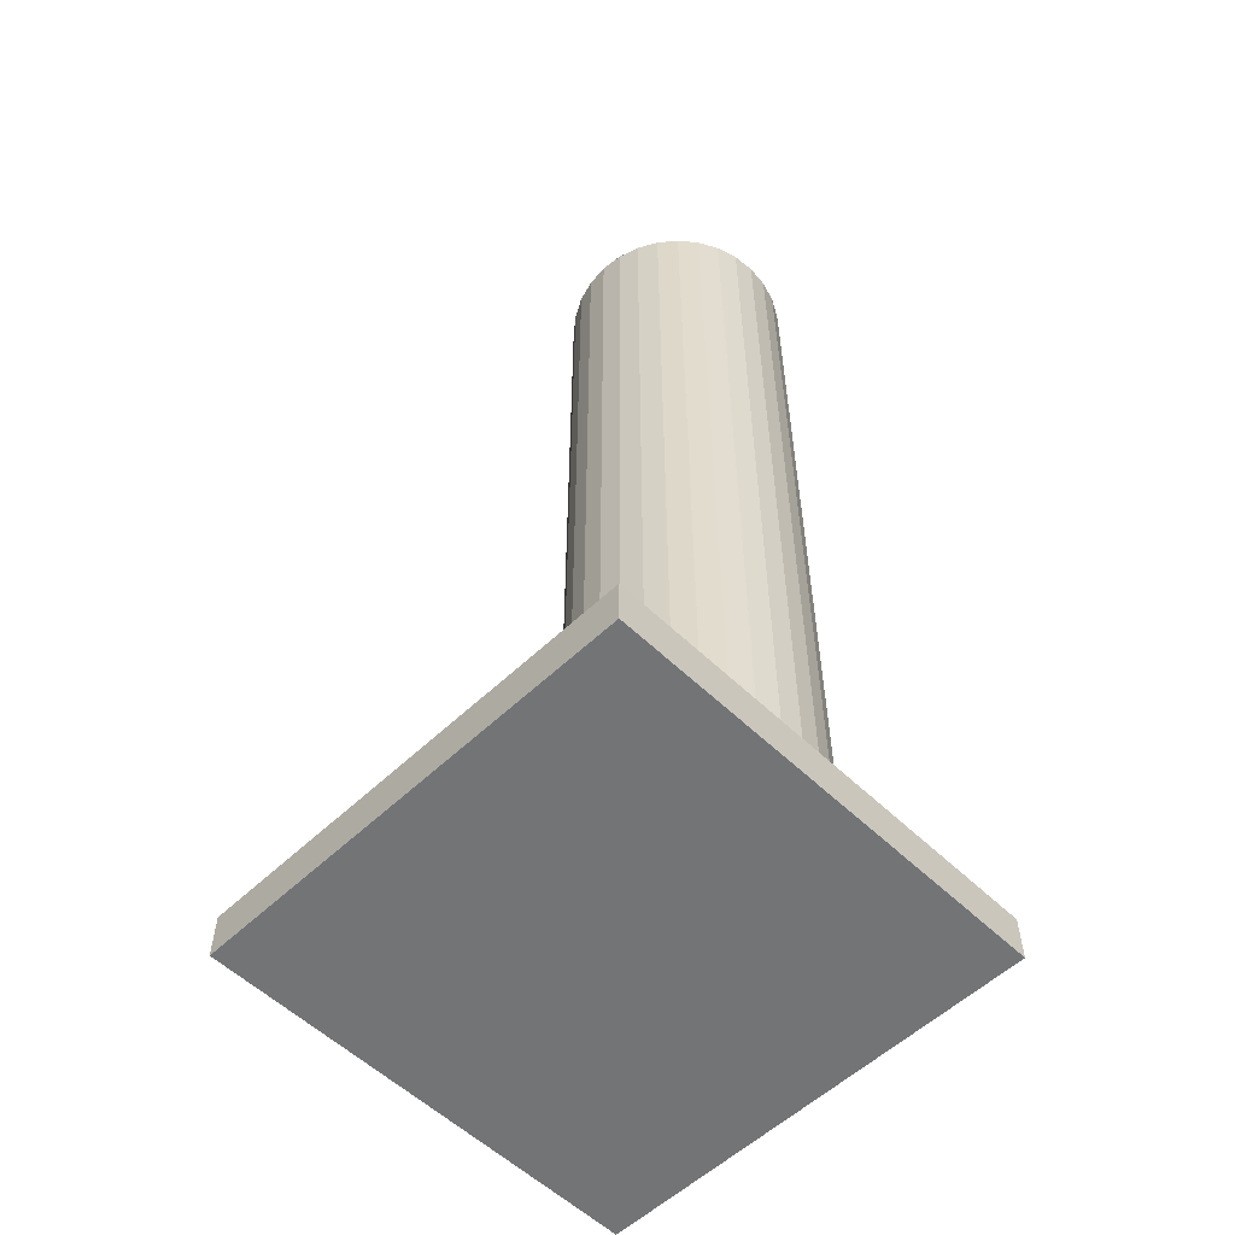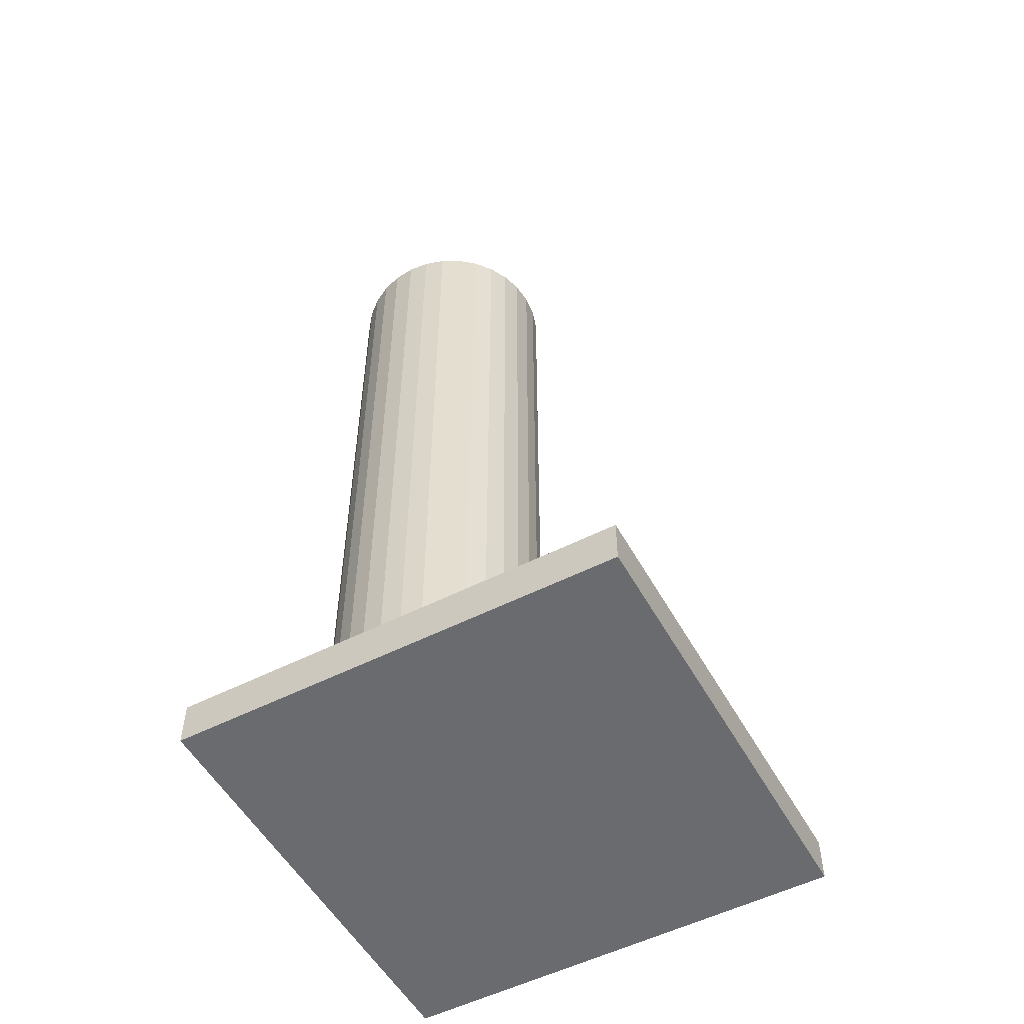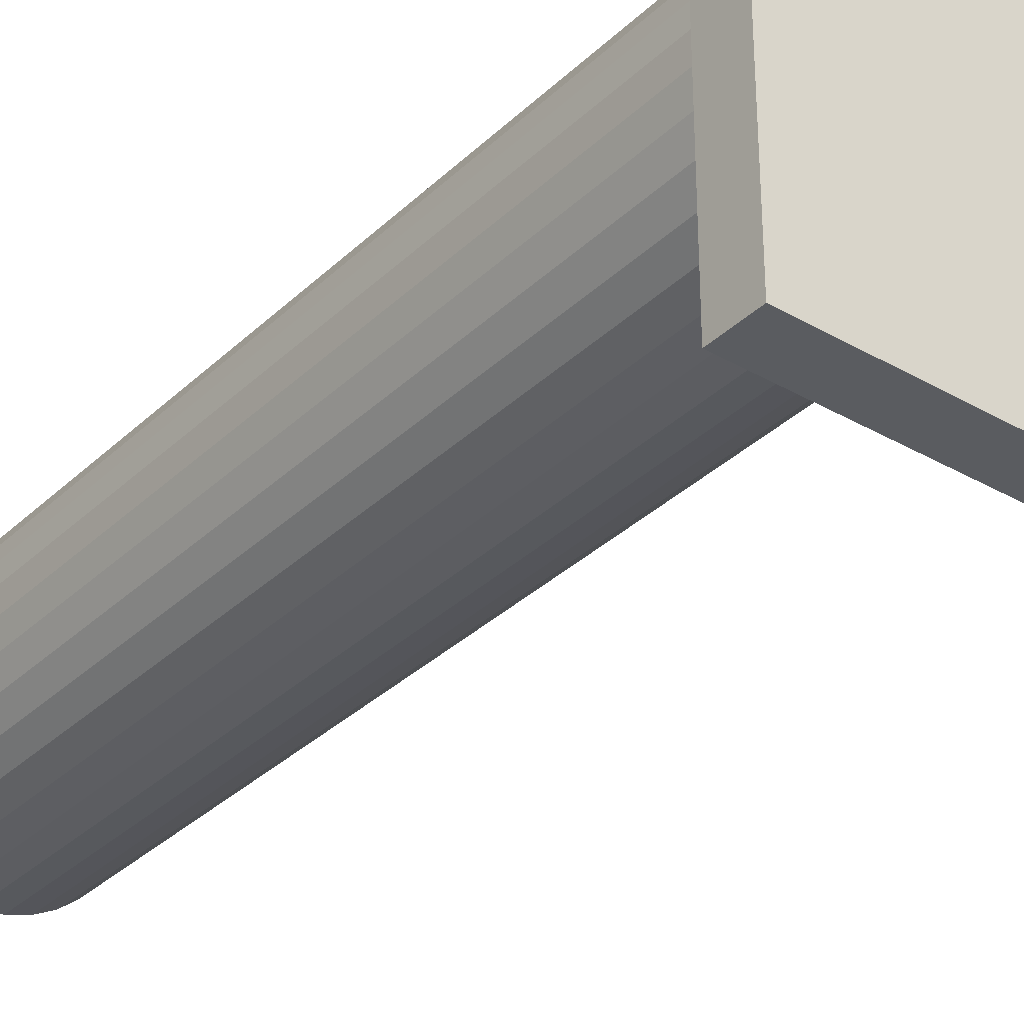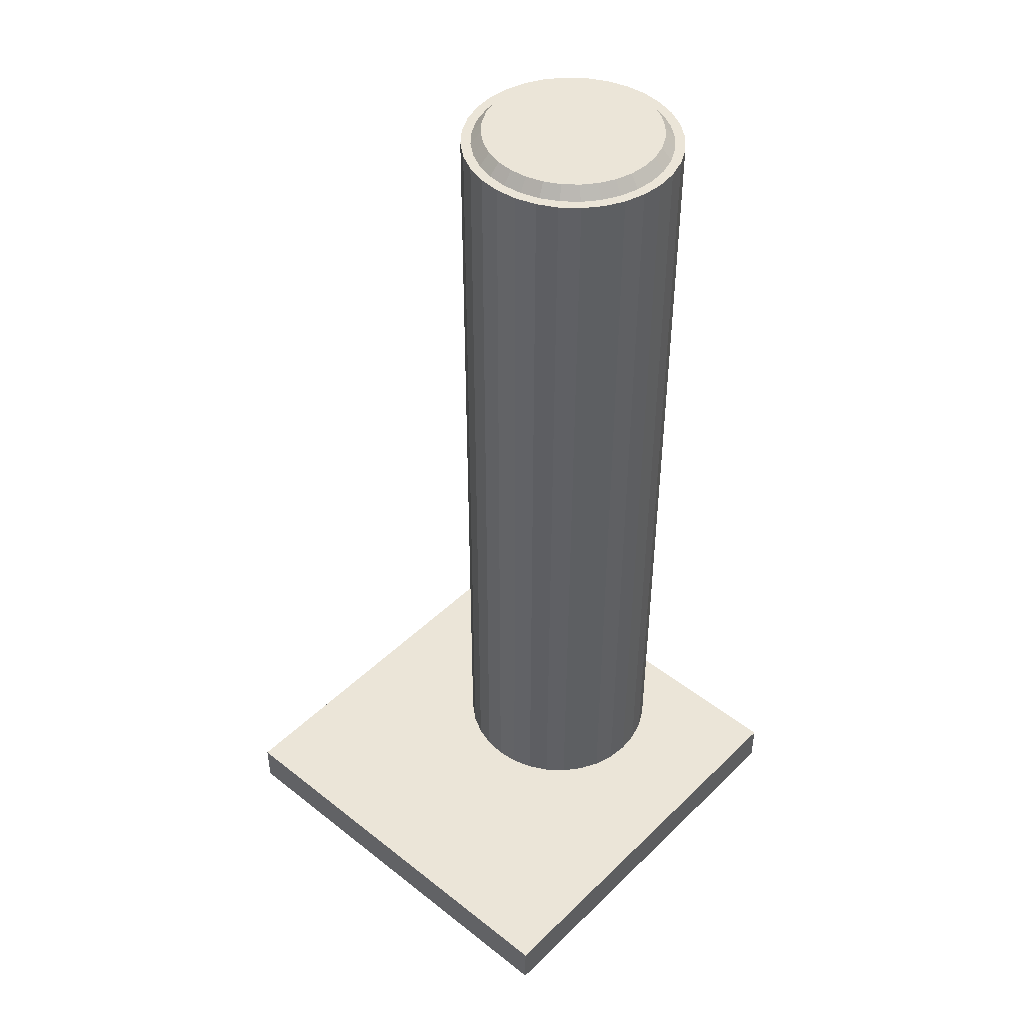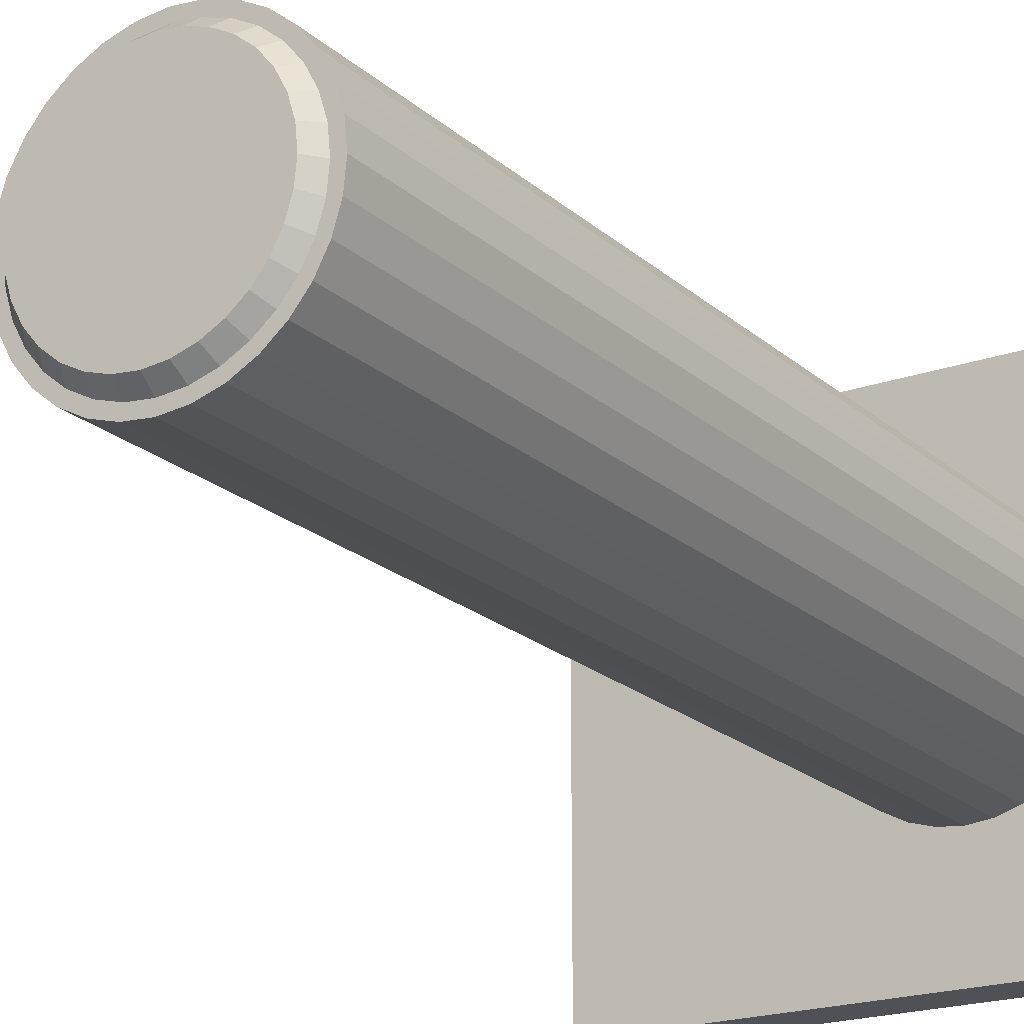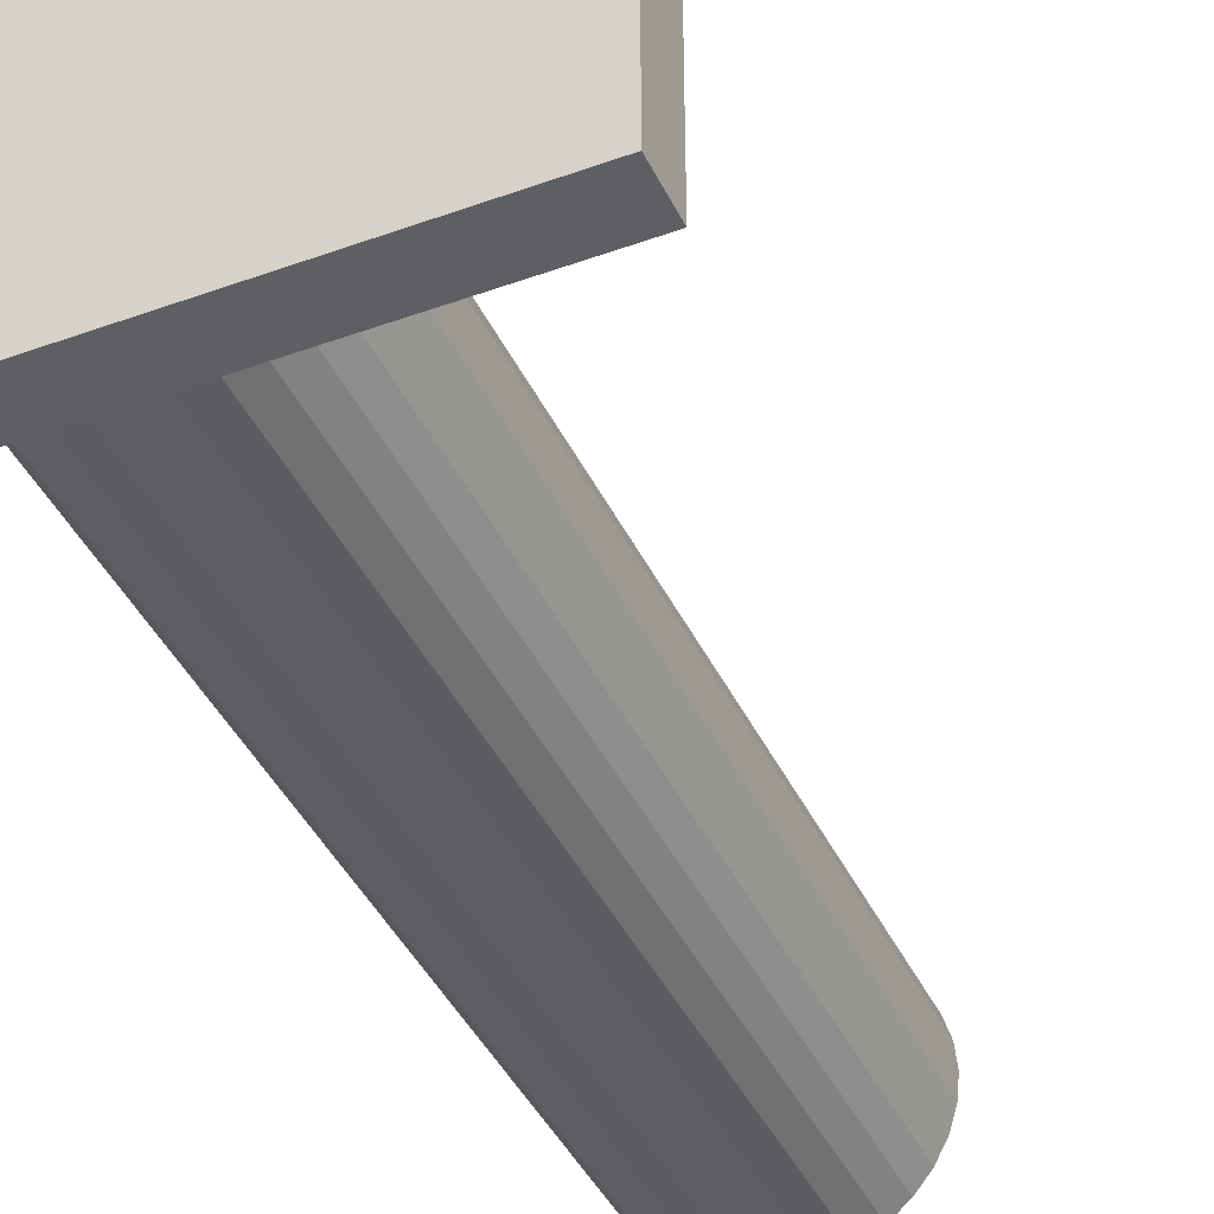
<metadata>
{"format":"obj","ext":"obj","renderer":"f3d","projection":"perspective","resolution":1024,"background":"white","views":[{"elev":-56.1,"azim":-135.2,"up":"+Y"},{"elev":-53.4,"azim":28.5,"up":"+Y"},{"elev":-33.6,"azim":-38.2,"up":"+Z"},{"elev":45.6,"azim":132.1,"up":"+Y"},{"elev":-20.3,"azim":-147.2,"up":"+Z"},{"elev":-41.3,"azim":23.9,"up":"+Z"}]}
</metadata>
<code>
o Cylinder
v -0.2016 0.03133 -0.25
v -0.2016 2.06 -0.2047
v -0.1528 0.03133 -0.2452
v -0.1616 2.06 -0.2008
v -0.1059 0.03133 -0.231
v -0.1232 2.06 -0.1891
v -0.06268 0.03133 -0.2079
v -0.08785 2.06 -0.1702
v -0.0248 0.03133 -0.1768
v -0.05683 2.06 -0.1447
v 0.006294 0.03133 -0.1389
v -0.03138 2.06 -0.1137
v 0.0294 0.03133 -0.09567
v -0.01246 2.06 -0.07833
v 0.04362 0.03133 -0.04877
v -0.000815 2.06 -0.03993
v 0.04843 0.03133 -0
v 0.003118 2.06 -0
v 0.04362 0.03133 0.04877
v -0.000815 2.06 0.03993
v 0.0294 0.03133 0.09567
v -0.01246 2.06 0.07833
v 0.006294 0.03133 0.1389
v -0.03138 2.06 0.1137
v -0.0248 0.03133 0.1768
v -0.05683 2.06 0.1447
v -0.06268 0.03133 0.2079
v -0.08785 2.06 0.1702
v -0.1059 0.03133 0.231
v -0.1232 2.06 0.1891
v -0.1528 0.03133 0.2452
v -0.1616 2.06 0.2008
v -0.2016 0.03133 0.25
v -0.2016 2.06 0.2047
v -0.2503 0.03133 0.2452
v -0.2415 2.06 0.2008
v -0.2972 0.03133 0.231
v -0.2799 2.06 0.1891
v -0.3405 0.03133 0.2079
v -0.3153 2.06 0.1702
v -0.3784 0.03133 0.1768
v -0.3463 2.06 0.1447
v -0.4094 0.03133 0.1389
v -0.3718 2.06 0.1137
v -0.4325 0.03133 0.09567
v -0.3907 2.06 0.07833
v -0.4468 0.03133 0.04877
v -0.4023 2.06 0.03993
v -0.4516 0.03133 -0
v -0.4063 2.06 -0
v -0.4468 0.03133 -0.04877
v -0.4023 2.06 -0.03993
v -0.4325 0.03133 -0.09567
v -0.3907 2.06 -0.07833
v -0.4094 0.03133 -0.1389
v -0.3718 2.06 -0.1137
v -0.3784 0.03133 -0.1768
v -0.3463 2.06 -0.1447
v -0.3405 0.03133 -0.2079
v -0.3153 2.06 -0.1702
v -0.2972 0.03133 -0.231
v -0.2799 2.06 -0.1891
v -0.2503 0.03133 -0.2452
v -0.2415 2.06 -0.2008
v -0.1528 2.031 -0.2452
v -0.2016 2.031 -0.25
v -0.1059 2.031 -0.231
v -0.06268 2.031 -0.2079
v -0.0248 2.031 -0.1768
v 0.006294 2.031 -0.1389
v 0.0294 2.031 -0.09567
v 0.04362 2.031 -0.04877
v 0.04843 2.031 -0
v 0.04362 2.031 0.04877
v 0.0294 2.031 0.09567
v 0.006294 2.031 0.1389
v -0.0248 2.031 0.1768
v -0.06268 2.031 0.2079
v -0.1059 2.031 0.231
v -0.1528 2.031 0.2452
v -0.2016 2.031 0.25
v -0.2503 2.031 0.2452
v -0.2972 2.031 0.231
v -0.3405 2.031 0.2079
v -0.3784 2.031 0.1768
v -0.4094 2.031 0.1389
v -0.4325 2.031 0.09567
v -0.4468 2.031 0.04877
v -0.4516 2.031 -0
v -0.4468 2.031 -0.04877
v -0.4325 2.031 -0.09567
v -0.4094 2.031 -0.1389
v -0.3784 2.031 -0.1768
v -0.3405 2.031 -0.2079
v -0.2972 2.031 -0.231
v -0.2503 2.031 -0.2452
v -0.1528 2.031 -0.2452
v -0.2016 2.031 -0.25
v -0.1059 2.031 -0.231
v -0.06268 2.031 -0.2079
v -0.0248 2.031 -0.1768
v 0.006294 2.031 -0.1389
v 0.0294 2.031 -0.09567
v 0.04362 2.031 -0.04877
v 0.04843 2.031 -0
v 0.04362 2.031 0.04877
v 0.0294 2.031 0.09567
v 0.006294 2.031 0.1389
v -0.0248 2.031 0.1768
v -0.06268 2.031 0.2079
v -0.1059 2.031 0.231
v -0.1528 2.031 0.2452
v -0.2016 2.031 0.25
v -0.2503 2.031 0.2452
v -0.2972 2.031 0.231
v -0.3405 2.031 0.2079
v -0.3784 2.031 0.1768
v -0.4094 2.031 0.1389
v -0.4325 2.031 0.09567
v -0.4468 2.031 0.04877
v -0.4516 2.031 -0
v -0.4468 2.031 -0.04877
v -0.4325 2.031 -0.09567
v -0.4094 2.031 -0.1389
v -0.3784 2.031 -0.1768
v -0.3405 2.031 -0.2079
v -0.2972 2.031 -0.231
v -0.2503 2.031 -0.2452
v -0.1528 2.031 -0.2452
v -0.2016 2.031 -0.25
v -0.1059 2.031 -0.231
v -0.06268 2.031 -0.2079
v -0.0248 2.031 -0.1768
v 0.006294 2.031 -0.1389
v 0.0294 2.031 -0.09567
v 0.04362 2.031 -0.04877
v 0.04843 2.031 -0
v 0.04362 2.031 0.04877
v 0.0294 2.031 0.09567
v 0.006294 2.031 0.1389
v -0.0248 2.031 0.1768
v -0.06268 2.031 0.2079
v -0.1059 2.031 0.231
v -0.1528 2.031 0.2452
v -0.2016 2.031 0.25
v -0.2503 2.031 0.2452
v -0.2972 2.031 0.231
v -0.3405 2.031 0.2079
v -0.3784 2.031 0.1768
v -0.4094 2.031 0.1389
v -0.4325 2.031 0.09567
v -0.4468 2.031 0.04877
v -0.4516 2.031 -0
v -0.4468 2.031 -0.04877
v -0.4325 2.031 -0.09567
v -0.4094 2.031 -0.1389
v -0.3784 2.031 -0.1768
v -0.3405 2.031 -0.2079
v -0.2972 2.031 -0.231
v -0.2503 2.031 -0.2452
v -0.1572 2.031 -0.2231
v -0.2016 2.031 -0.2275
v -0.1145 2.031 -0.2102
v -0.07517 2.031 -0.1892
v -0.04069 2.031 -0.1609
v -0.0124 2.031 -0.1264
v 0.008627 2.031 -0.08707
v 0.02157 2.031 -0.04439
v 0.02594 2.031 -0
v 0.02157 2.031 0.04439
v 0.008627 2.031 0.08707
v -0.0124 2.031 0.1264
v -0.04069 2.031 0.1609
v -0.07517 2.031 0.1892
v -0.1145 2.031 0.2102
v -0.1572 2.031 0.2231
v -0.2016 2.031 0.2275
v -0.246 2.031 0.2231
v -0.2886 2.031 0.2102
v -0.328 2.031 0.1892
v -0.3625 2.031 0.1609
v -0.3907 2.031 0.1264
v -0.4118 2.031 0.08707
v -0.4247 2.031 0.04439
v -0.4291 2.031 -0
v -0.4247 2.031 -0.04439
v -0.4118 2.031 -0.08707
v -0.3907 2.031 -0.1264
v -0.3625 2.031 -0.1609
v -0.328 2.031 -0.1892
v -0.2886 2.031 -0.2102
v -0.246 2.031 -0.2231
f 1 66 65 3
f 3 65 67 5
f 5 67 68 7
f 7 68 69 9
f 9 69 70 11
f 11 70 71 13
f 13 71 72 15
f 15 72 73 17
f 17 73 74 19
f 19 74 75 21
f 21 75 76 23
f 23 76 77 25
f 25 77 78 27
f 27 78 79 29
f 29 79 80 31
f 31 80 81 33
f 33 81 82 35
f 35 82 83 37
f 37 83 84 39
f 39 84 85 41
f 41 85 86 43
f 43 86 87 45
f 45 87 88 47
f 47 88 89 49
f 49 89 90 51
f 51 90 91 53
f 53 91 92 55
f 55 92 93 57
f 57 93 94 59
f 59 94 95 61
f 4 2 64 62 60 58 56 54 52 50 48 46 44 42 40 38 36 34 32 30 28 26 24 22 20 18 16 14 12 10 8 6
f 61 95 96 63
f 63 96 66 1
f 1 3 5 7 9 11 13 15 17 19 21 23 25 27 29 31 33 35 37 39 41 43 45 47 49 51 53 55 57 59 61 63
f 98 97 65 66
f 97 99 67 65
f 99 100 68 67
f 100 101 69 68
f 101 102 70 69
f 102 103 71 70
f 103 104 72 71
f 104 105 73 72
f 105 106 74 73
f 106 107 75 74
f 107 108 76 75
f 108 109 77 76
f 109 110 78 77
f 110 111 79 78
f 111 112 80 79
f 112 113 81 80
f 113 114 82 81
f 114 115 83 82
f 115 116 84 83
f 116 117 85 84
f 117 118 86 85
f 118 119 87 86
f 119 120 88 87
f 120 121 89 88
f 121 122 90 89
f 122 123 91 90
f 123 124 92 91
f 124 125 93 92
f 125 126 94 93
f 126 127 95 94
f 127 128 96 95
f 128 98 66 96
f 130 129 97 98
f 129 131 99 97
f 131 132 100 99
f 132 133 101 100
f 133 134 102 101
f 134 135 103 102
f 135 136 104 103
f 136 137 105 104
f 137 138 106 105
f 138 139 107 106
f 139 140 108 107
f 140 141 109 108
f 141 142 110 109
f 142 143 111 110
f 143 144 112 111
f 144 145 113 112
f 145 146 114 113
f 146 147 115 114
f 147 148 116 115
f 148 149 117 116
f 149 150 118 117
f 150 151 119 118
f 151 152 120 119
f 152 153 121 120
f 153 154 122 121
f 154 155 123 122
f 155 156 124 123
f 156 157 125 124
f 157 158 126 125
f 158 159 127 126
f 159 160 128 127
f 160 130 98 128
f 162 161 129 130
f 161 163 131 129
f 163 164 132 131
f 164 165 133 132
f 165 166 134 133
f 166 167 135 134
f 167 168 136 135
f 168 169 137 136
f 169 170 138 137
f 170 171 139 138
f 171 172 140 139
f 172 173 141 140
f 173 174 142 141
f 174 175 143 142
f 175 176 144 143
f 176 177 145 144
f 177 178 146 145
f 178 179 147 146
f 179 180 148 147
f 180 181 149 148
f 181 182 150 149
f 182 183 151 150
f 183 184 152 151
f 184 185 153 152
f 185 186 154 153
f 186 187 155 154
f 187 188 156 155
f 188 189 157 156
f 189 190 158 157
f 190 191 159 158
f 191 192 160 159
f 192 162 130 160
f 2 4 161 162
f 4 6 163 161
f 6 8 164 163
f 8 10 165 164
f 10 12 166 165
f 12 14 167 166
f 14 16 168 167
f 16 18 169 168
f 18 20 170 169
f 20 22 171 170
f 22 24 172 171
f 24 26 173 172
f 26 28 174 173
f 28 30 175 174
f 30 32 176 175
f 32 34 177 176
f 34 36 178 177
f 36 38 179 178
f 38 40 180 179
f 40 42 181 180
f 42 44 182 181
f 44 46 183 182
f 46 48 184 183
f 48 50 185 184
f 50 52 186 185
f 52 54 187 186
f 54 56 188 187
f 56 58 189 188
f 58 60 190 189
f 60 62 191 190
f 62 64 192 191
f 64 2 162 192
o Cube_Cube.001
v -0.5 -0.05 0.5
v -0.5 0.05 0.5
v -0.5 -0.05 -0.5
v -0.5 0.05 -0.5
v 0.5 -0.05 0.5
v 0.5 0.05 0.5
v 0.5 -0.05 -0.5
v 0.5 0.05 -0.5
f 193 194 196 195
f 195 196 200 199
f 199 200 198 197
f 197 198 194 193
f 195 199 197 193
f 200 196 194 198

</code>
